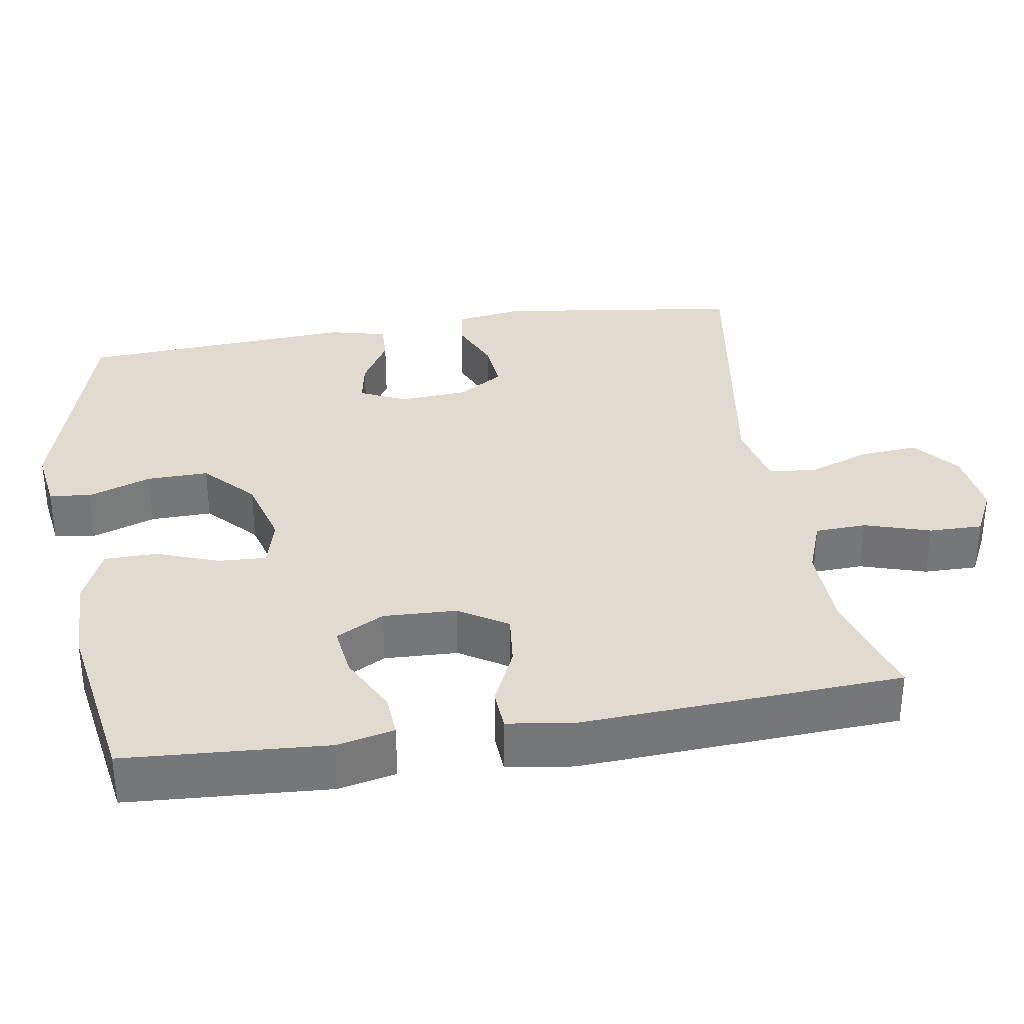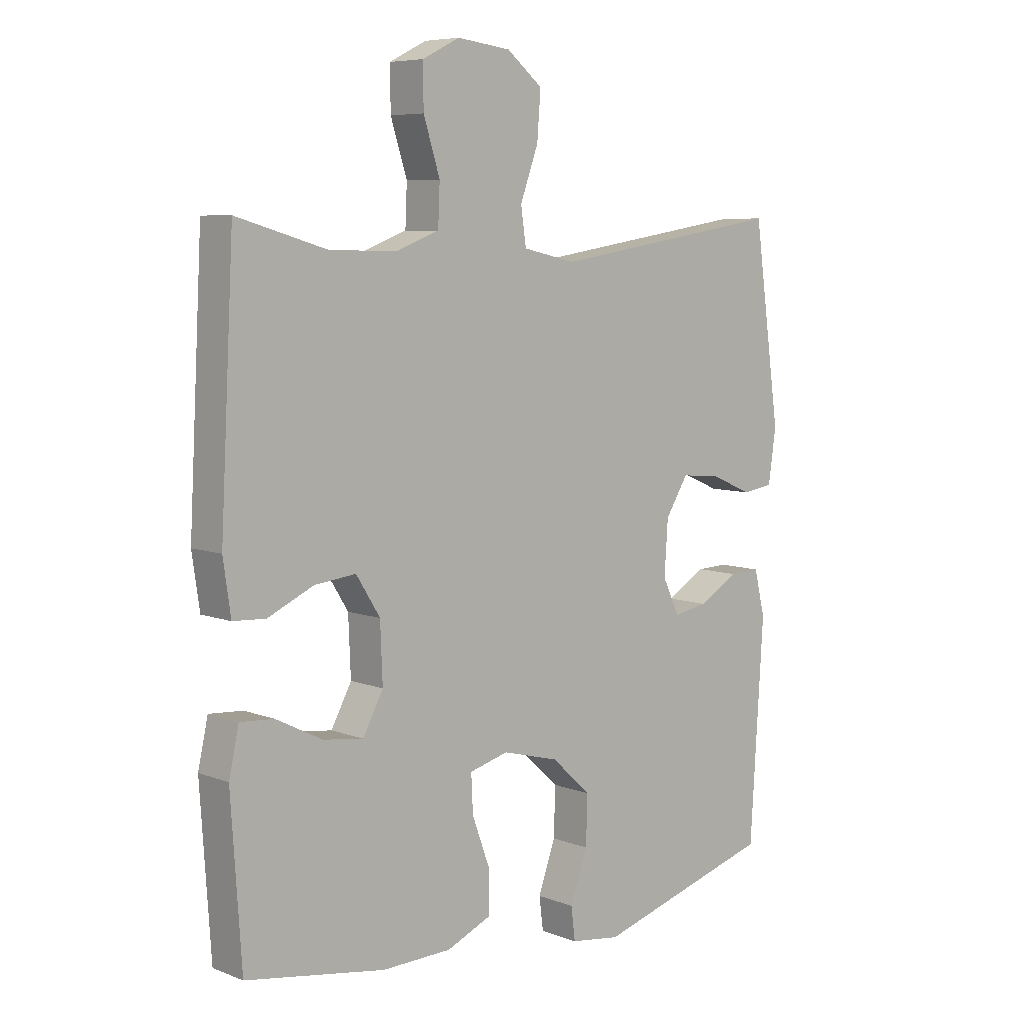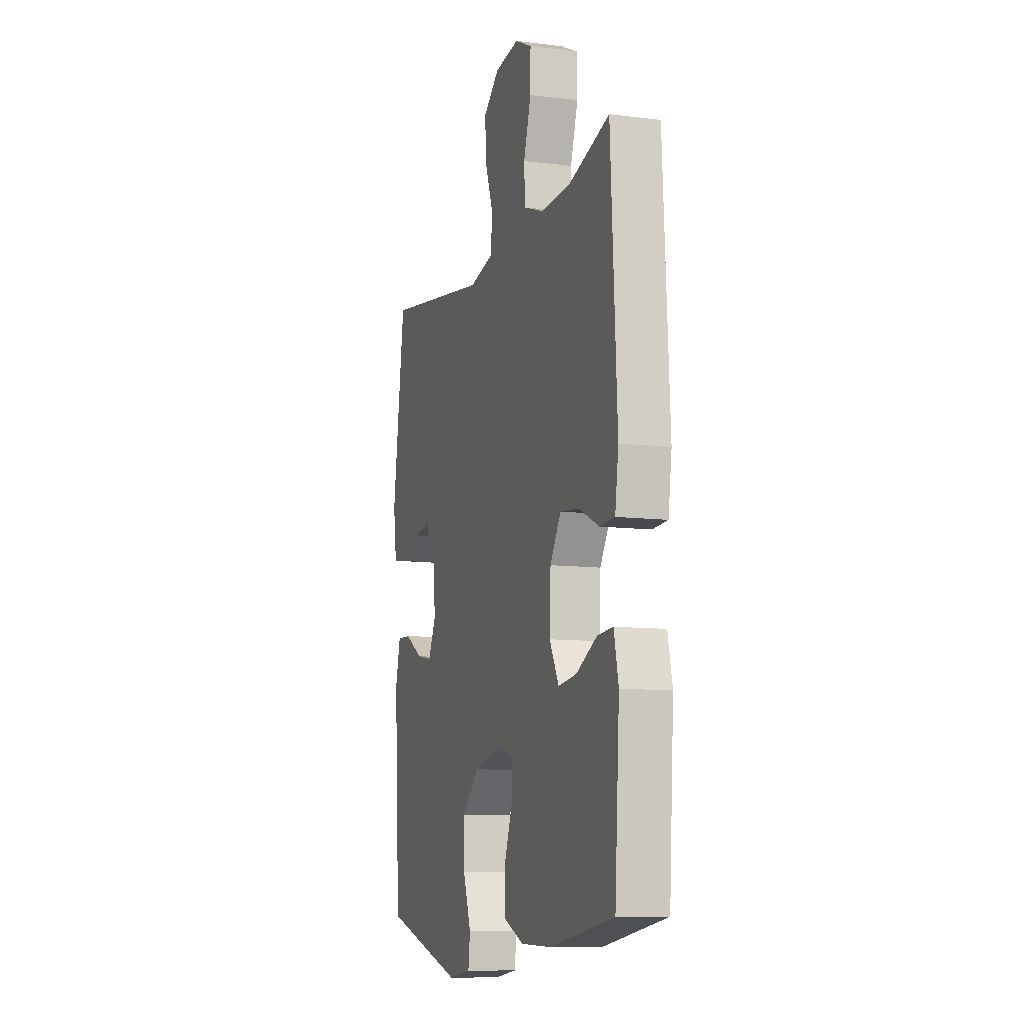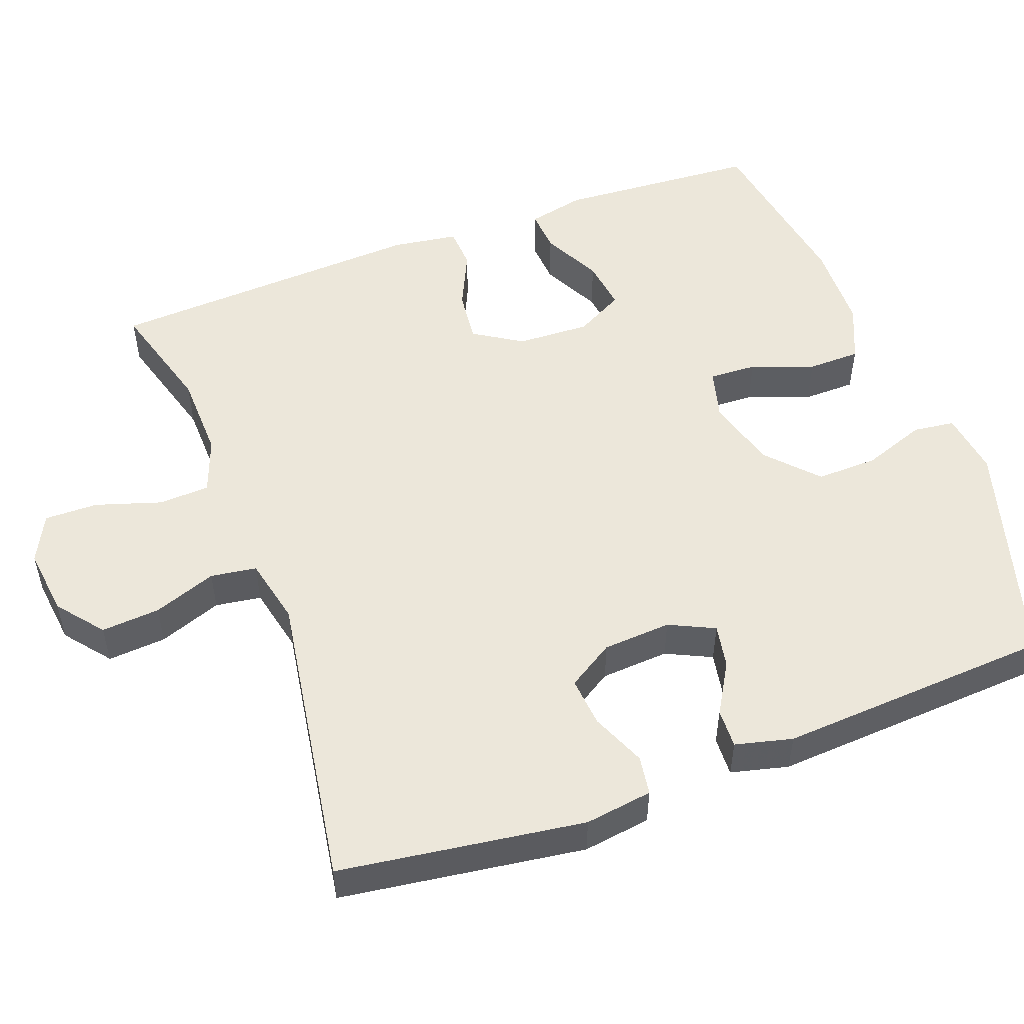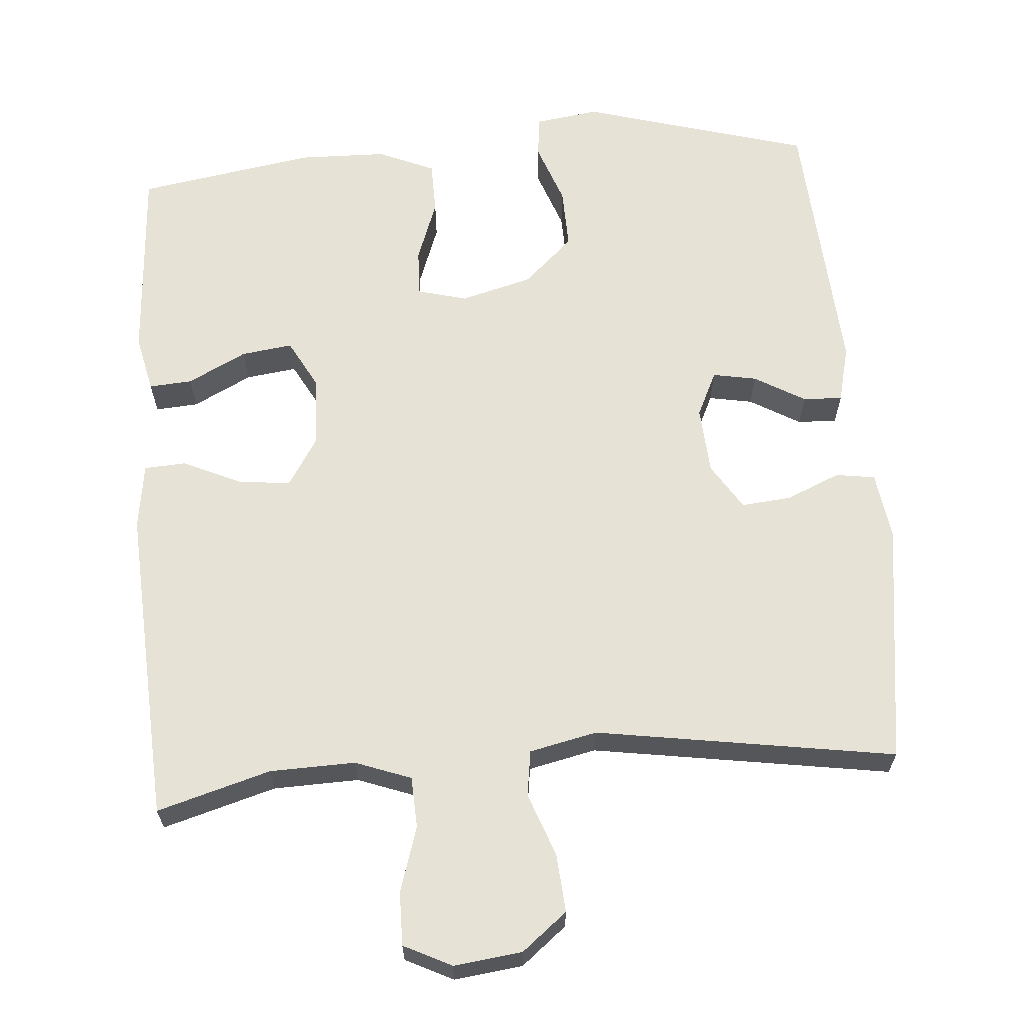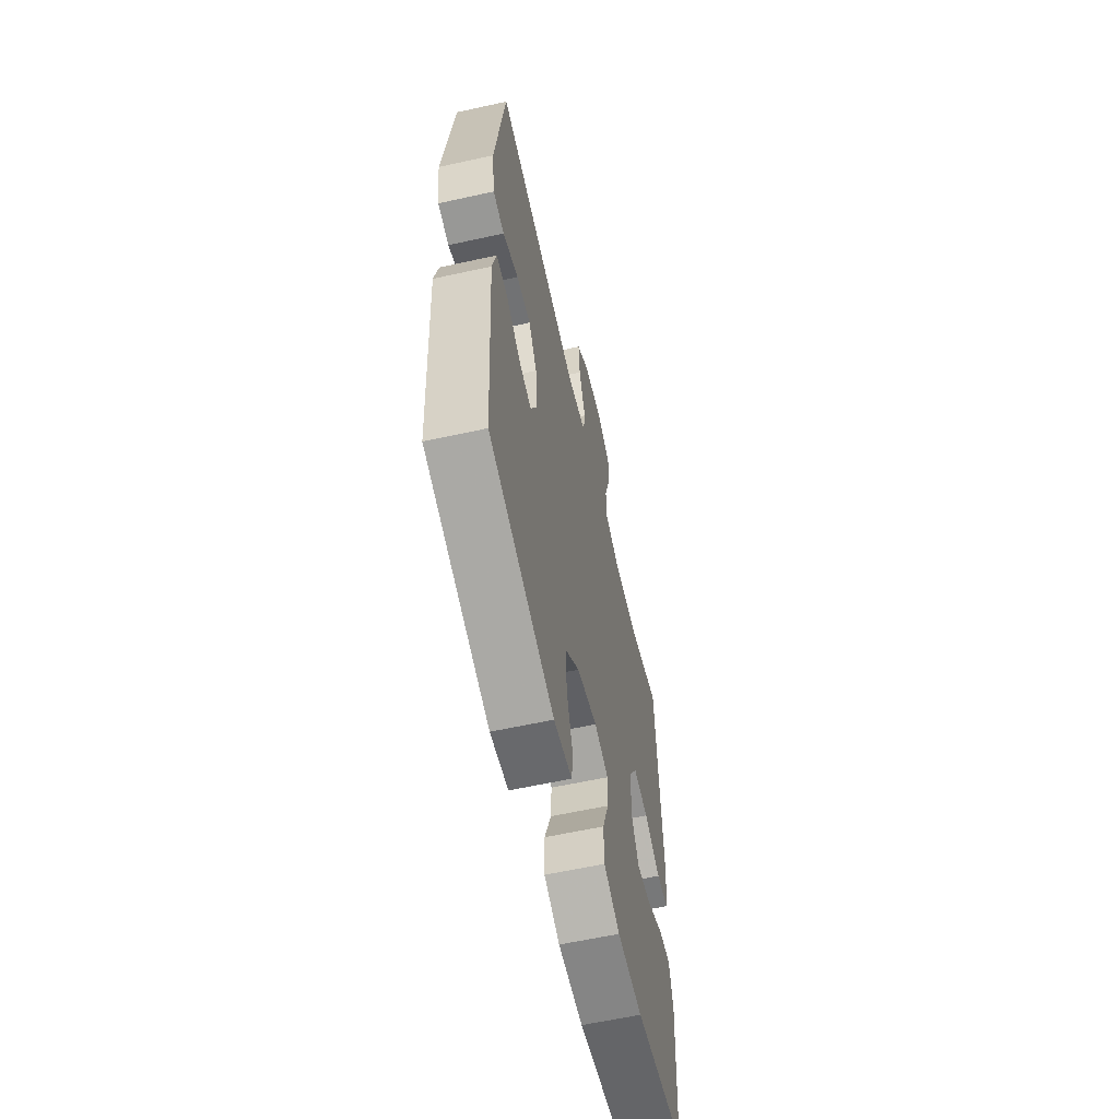
<metadata>
{"format":"obj","ext":"obj","renderer":"f3d","projection":"perspective","resolution":1024,"background":"white","views":[{"elev":33.4,"azim":-99.3,"up":"+Y"},{"elev":7.0,"azim":-42.4,"up":"+Z"},{"elev":-10.0,"azim":-107.8,"up":"+Z"},{"elev":52.0,"azim":69.6,"up":"+Y"},{"elev":63.9,"azim":-4.6,"up":"+Y"},{"elev":-60.3,"azim":102.7,"up":"+Z"}]}
</metadata>
<code>
v -0.5 0.07 -0.5
v -0.518 0.07 -0.23
v -0.501 0.07 -0.153
v -0.443 0.07 -0.157
v -0.364 0.07 -0.197
v -0.295 0.07 -0.206
v -0.26 0.07 -0.141
v -0.264 0.07 -0.043
v -0.305 0.07 0.022
v -0.376 0.07 0.014
v -0.454 0.07 -0.022
v -0.51 0.07 -0.019
v -0.523 0.07 0.07
v -0.5 0.07 0.5
v -0.347 0.07 0.456
v -0.232 0.07 0.453
v -0.157 0.07 0.481
v -0.154 0.07 0.55
v -0.182 0.07 0.638
v -0.183 0.07 0.71
v -0.119 0.07 0.742
v -0.027 0.07 0.731
v 0.034 0.07 0.682
v 0.028 0.07 0.603
v -0.003 0.07 0.518
v 0.006 0.07 0.456
v 0.097 0.07 0.436
v 0.5 0.07 0.5
v 0.546 0.07 0.171
v 0.533 0.07 0.08
v 0.48 0.07 0.072
v 0.407 0.07 0.103
v 0.34 0.07 0.109
v 0.301 0.07 0.047
v 0.295 0.07 -0.045
v 0.324 0.07 -0.106
v 0.383 0.07 -0.095
v 0.451 0.07 -0.055
v 0.504 0.07 -0.053
v 0.523 0.07 -0.13
v 0.5 0.07 -0.5
v 0.193 0.07 -0.589
v 0.107 0.07 -0.577
v 0.1 0.07 -0.521
v 0.13 0.07 -0.437
v 0.132 0.07 -0.354
v 0.065 0.07 -0.292
v -0.032 0.07 -0.266
v -0.099 0.07 -0.284
v -0.096 0.07 -0.348
v -0.065 0.07 -0.432
v -0.066 0.07 -0.503
v -0.142 0.07 -0.536
v -0.261 0.07 -0.539
v -0.5 0 -0.5
v -0.518 0 -0.23
v -0.501 0 -0.153
v -0.443 0 -0.157
v -0.364 0 -0.197
v -0.295 0 -0.206
v -0.26 0 -0.141
v -0.264 0 -0.043
v -0.305 0 0.022
v -0.376 0 0.014
v -0.454 0 -0.022
v -0.51 0 -0.019
v -0.523 0 0.07
v -0.5 0 0.5
v -0.347 0 0.456
v -0.232 0 0.453
v -0.157 0 0.481
v -0.154 0 0.55
v -0.182 0 0.638
v -0.183 0 0.71
v -0.119 0 0.742
v -0.027 0 0.731
v 0.034 0 0.682
v 0.028 0 0.603
v -0.003 0 0.518
v 0.006 0 0.456
v 0.097 0 0.436
v 0.5 0 0.5
v 0.546 0 0.171
v 0.533 0 0.08
v 0.48 0 0.072
v 0.407 0 0.103
v 0.34 0 0.109
v 0.301 0 0.047
v 0.295 0 -0.045
v 0.324 0 -0.106
v 0.383 0 -0.095
v 0.451 0 -0.055
v 0.504 0 -0.053
v 0.523 0 -0.13
v 0.5 0 -0.5
v 0.193 0 -0.589
v 0.107 0 -0.577
v 0.1 0 -0.521
v 0.13 0 -0.437
v 0.132 0 -0.354
v 0.065 0 -0.292
v -0.032 0 -0.266
v -0.099 0 -0.284
v -0.096 0 -0.348
v -0.065 0 -0.432
v -0.066 0 -0.503
v -0.142 0 -0.536
v -0.261 0 -0.539
f 50 51 52 53
f 49 50 53 54
f 42 43 44 45
f 42 45 46
f 41 42 46
f 40 41 46 47
f 37 38 39 40
f 36 37 40 47
f 29 30 31 32
f 27 28 29 32
f 26 27 32 33
f 22 23 24 25
f 20 21 22 25
f 18 19 20 25
f 17 18 25 26
f 16 17 26 33
f 12 13 14 15
f 10 11 12 15
f 9 10 15 16
f 8 9 16 33
f 2 3 4 5
f 2 5 6
f 49 54 1 2
f 48 49 2 6
f 35 36 47 48
f 34 35 48 6
f 7 8 33 34
f 6 7 34
f 107 106 105 104
f 108 107 104 103
f 99 98 97 96
f 100 99 96
f 100 96 95
f 101 100 95 94
f 94 93 92 91
f 101 94 91 90
f 86 85 84 83
f 86 83 82 81
f 87 86 81 80
f 79 78 77 76
f 79 76 75 74
f 79 74 73 72
f 80 79 72 71
f 87 80 71 70
f 69 68 67 66
f 69 66 65 64
f 70 69 64 63
f 87 70 63 62
f 59 58 57 56
f 60 59 56
f 56 55 108 103
f 60 56 103 102
f 102 101 90 89
f 60 102 89 88
f 88 87 62 61
f 88 61 60
f 1 55 56 2
f 2 56 57 3
f 3 57 58 4
f 4 58 59 5
f 5 59 60 6
f 6 60 61 7
f 7 61 62 8
f 8 62 63 9
f 9 63 64 10
f 10 64 65 11
f 11 65 66 12
f 12 66 67 13
f 13 67 68 14
f 14 68 69 15
f 15 69 70 16
f 16 70 71 17
f 17 71 72 18
f 18 72 73 19
f 19 73 74 20
f 20 74 75 21
f 21 75 76 22
f 22 76 77 23
f 23 77 78 24
f 24 78 79 25
f 25 79 80 26
f 26 80 81 27
f 27 81 82 28
f 28 82 83 29
f 29 83 84 30
f 30 84 85 31
f 31 85 86 32
f 32 86 87 33
f 33 87 88 34
f 34 88 89 35
f 35 89 90 36
f 36 90 91 37
f 37 91 92 38
f 38 92 93 39
f 39 93 94 40
f 40 94 95 41
f 41 95 96 42
f 42 96 97 43
f 43 97 98 44
f 44 98 99 45
f 45 99 100 46
f 46 100 101 47
f 47 101 102 48
f 48 102 103 49
f 49 103 104 50
f 50 104 105 51
f 51 105 106 52
f 52 106 107 53
f 53 107 108 54
f 54 108 55 1

</code>
